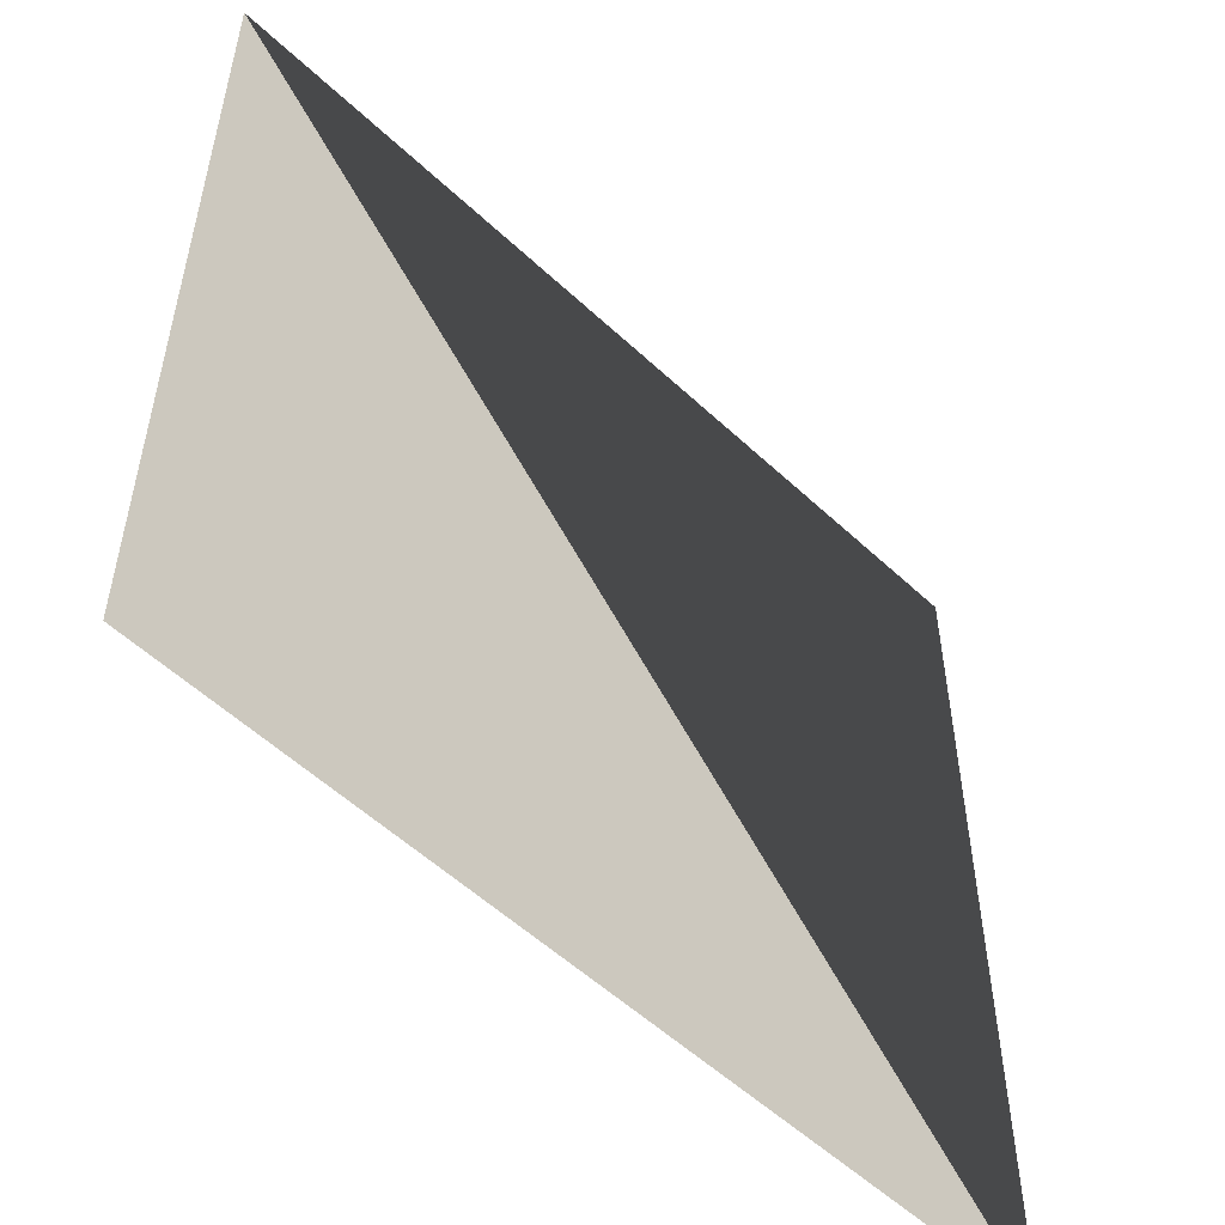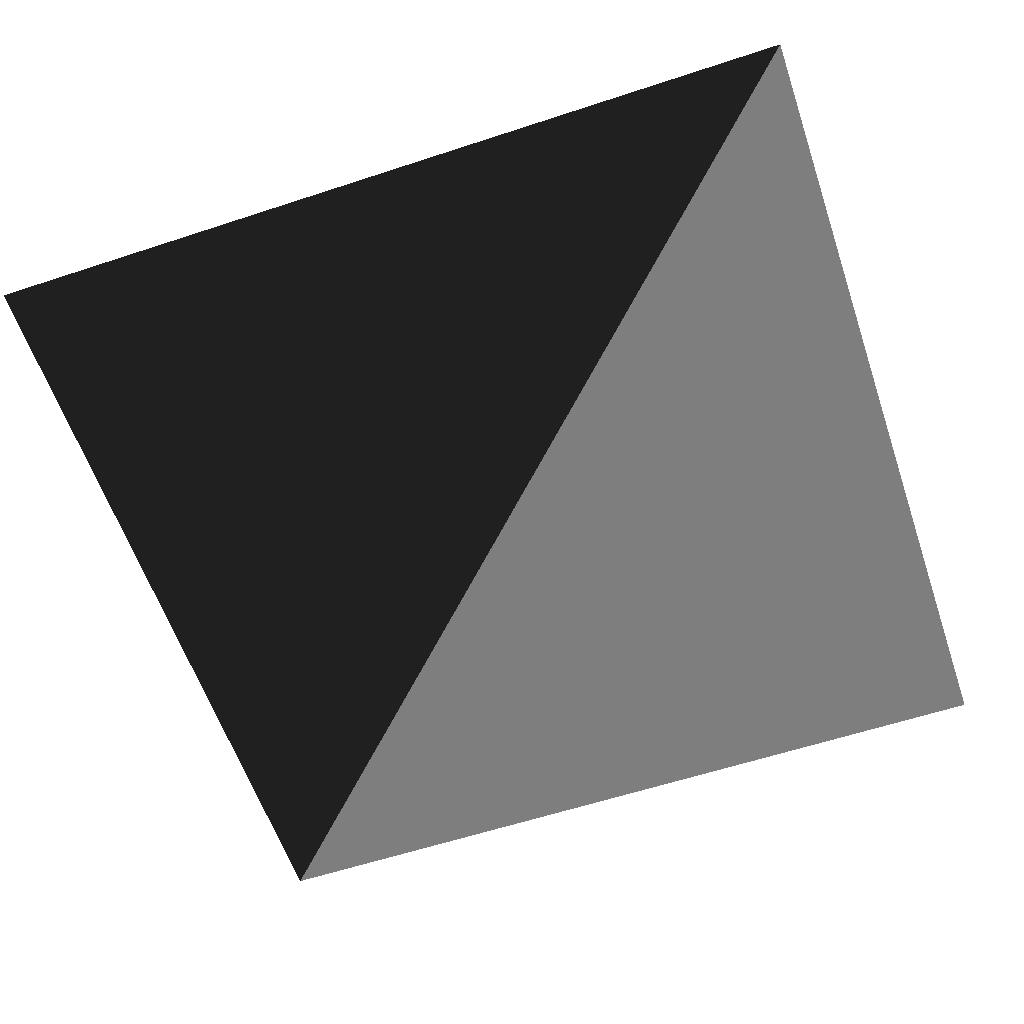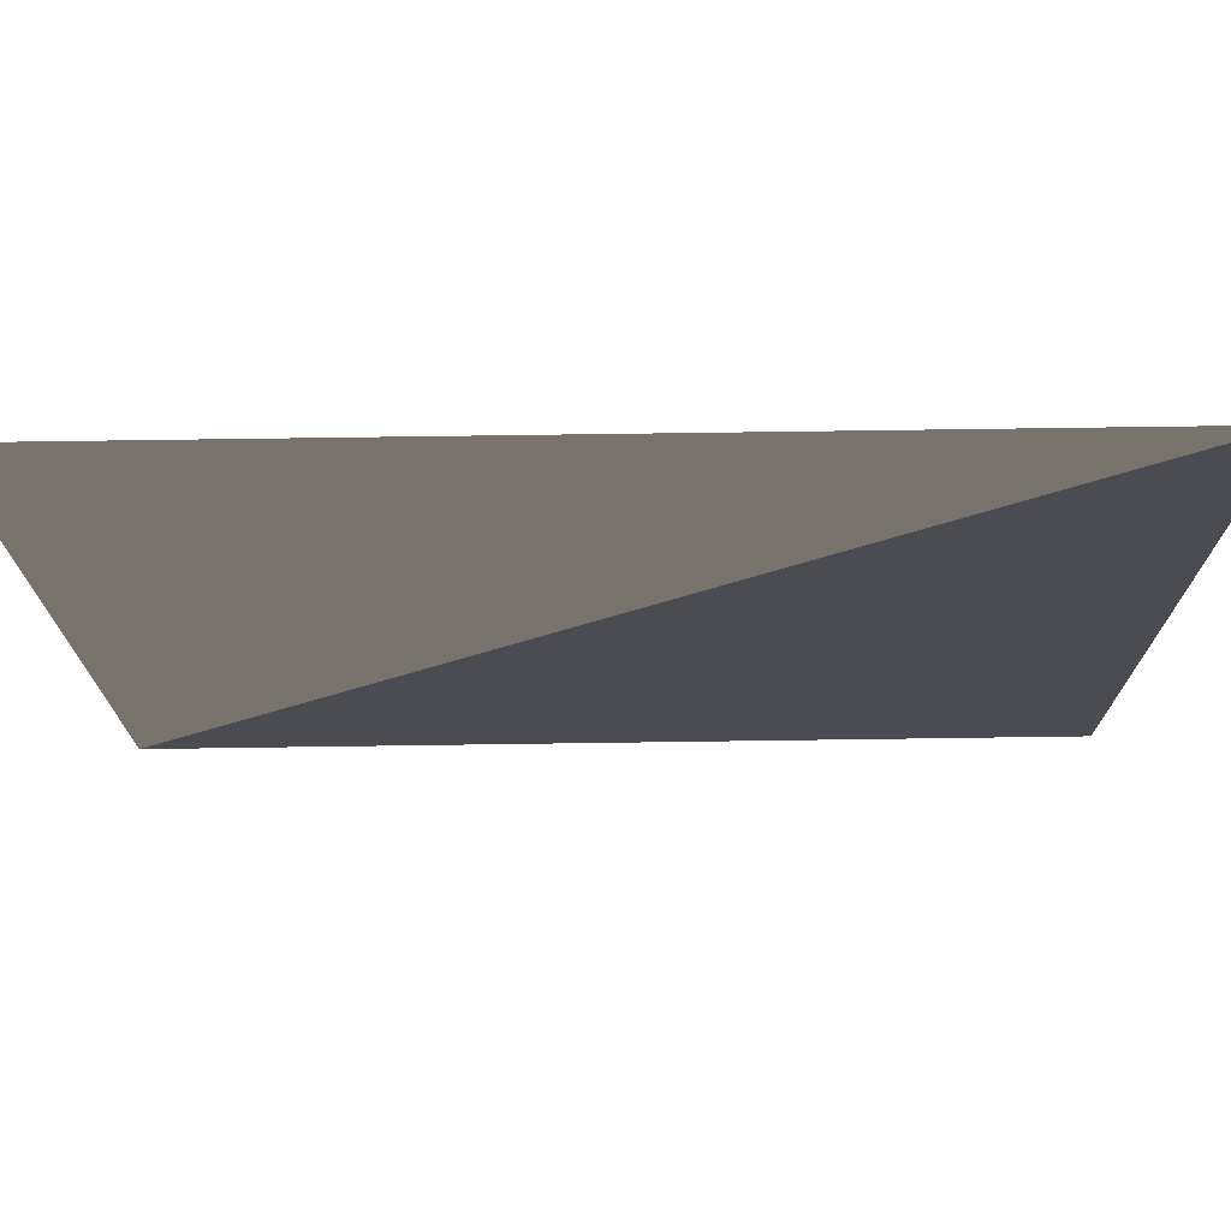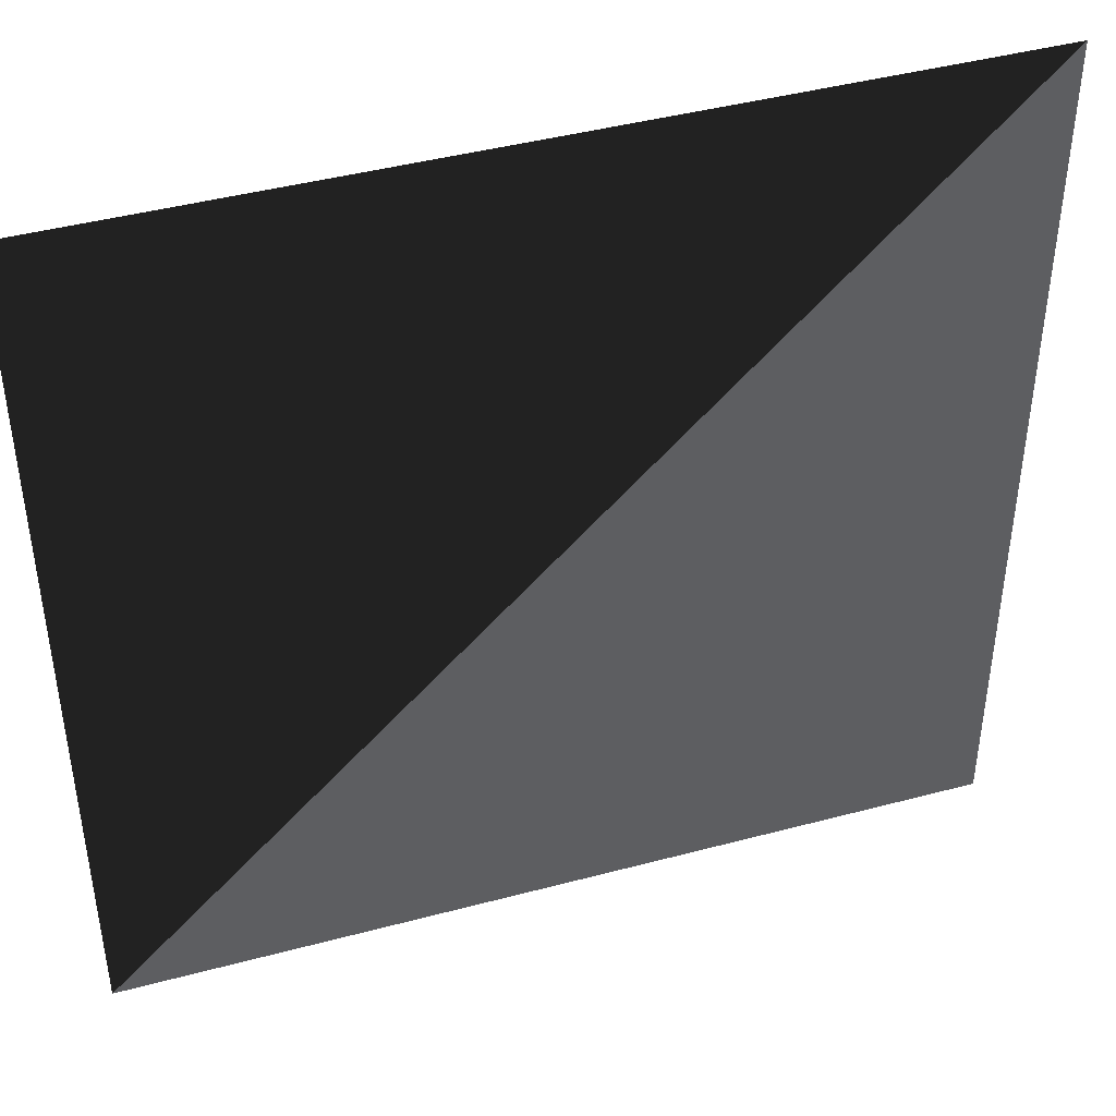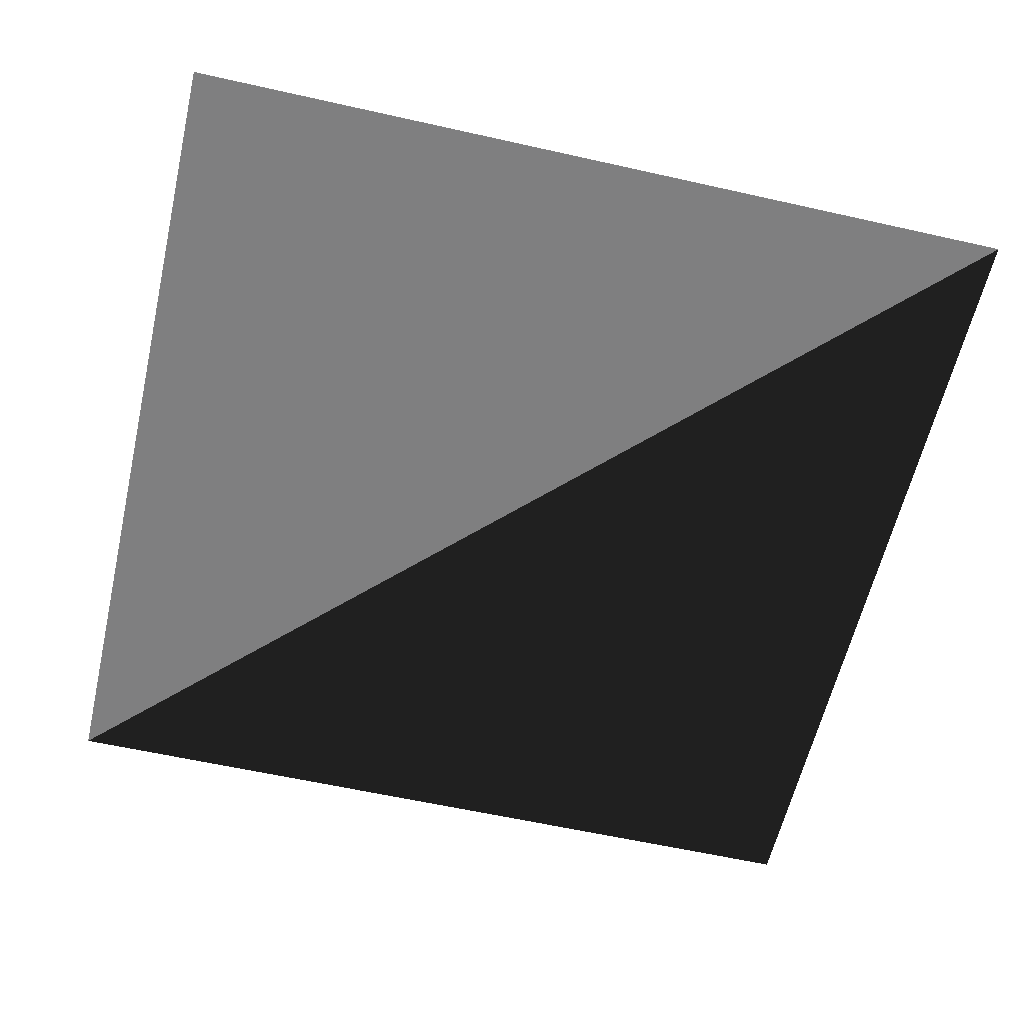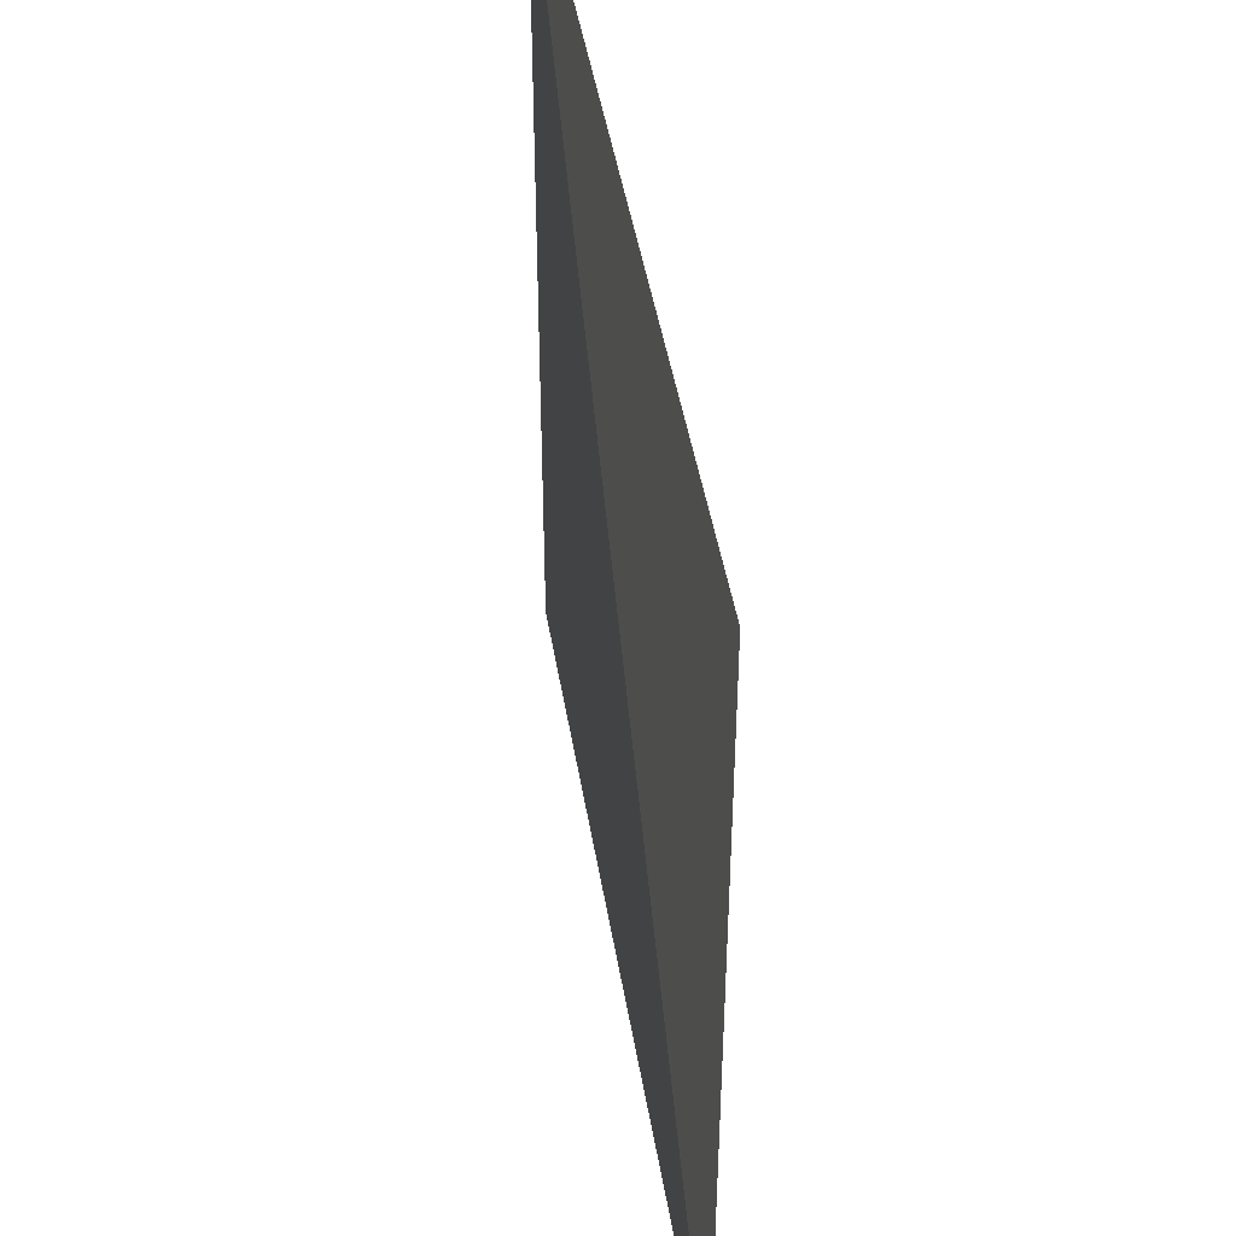
<metadata>
{"format":"obj","ext":"obj","renderer":"f3d","projection":"perspective","resolution":1024,"background":"white","views":[{"elev":-54.3,"azim":135.2,"up":"+Y"},{"elev":-59.5,"azim":-71.3,"up":"+Z"},{"elev":74.5,"azim":-0.8,"up":"+Y"},{"elev":43.5,"azim":-17.5,"up":"+Y"},{"elev":-59.8,"azim":77.0,"up":"+Z"},{"elev":45.9,"azim":-99.3,"up":"+Y"}]}
</metadata>
<code>
o square
v 0 0 0
v 1 0 0
v 0 1 0
v 1 1 0
f 1 3 4
f 1 2 4

</code>
